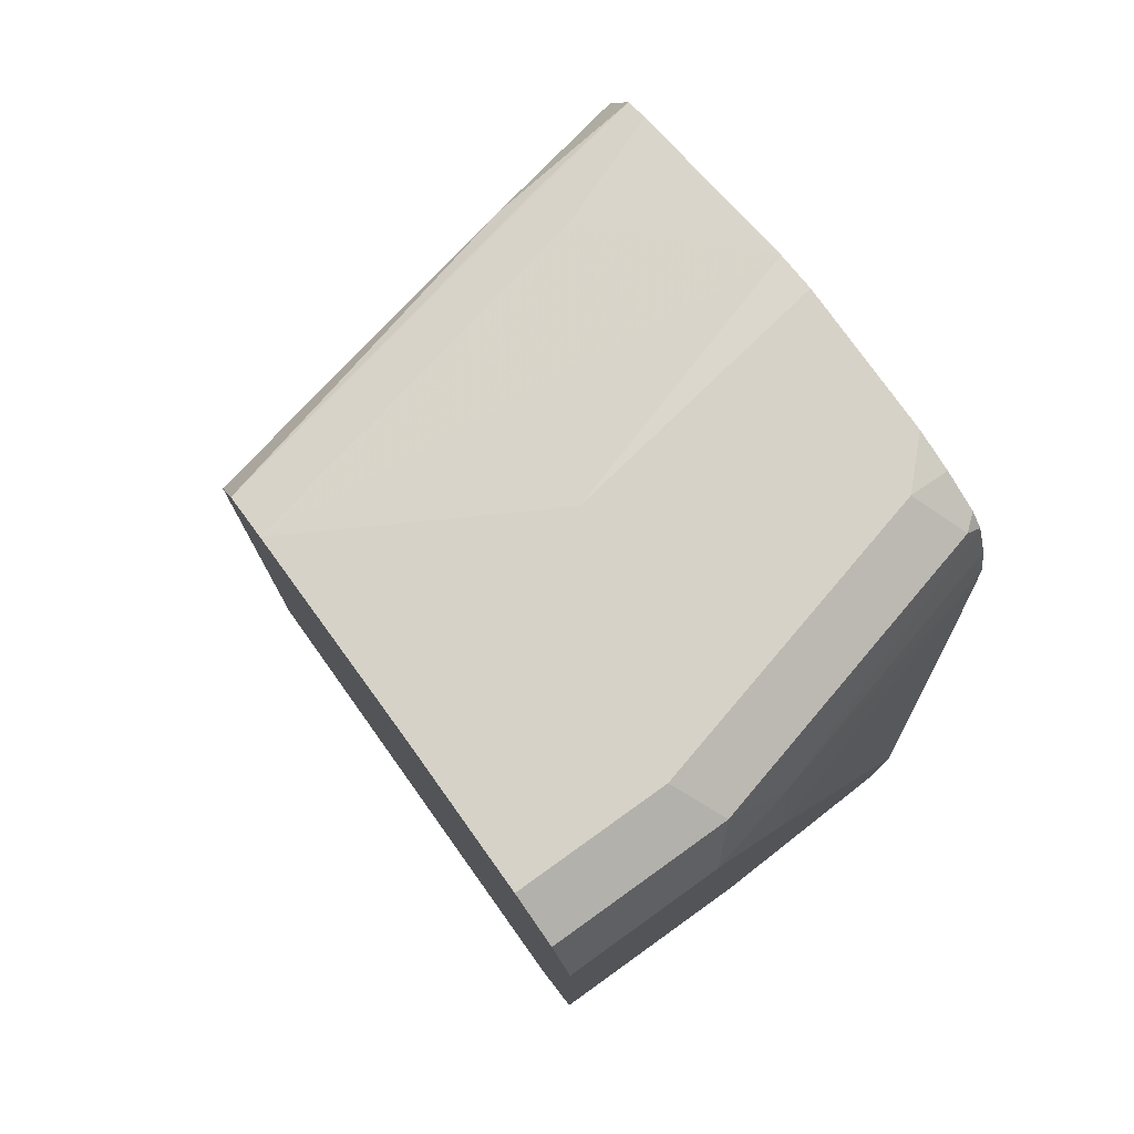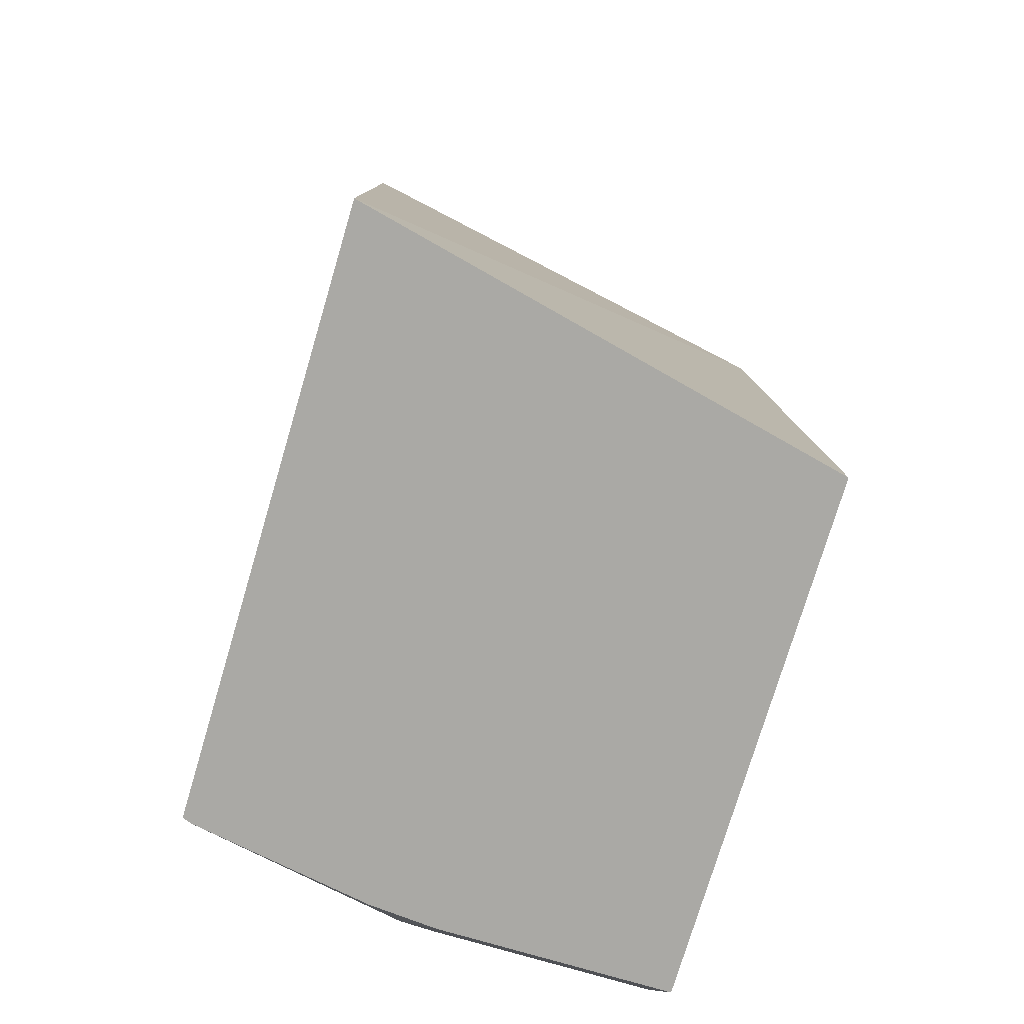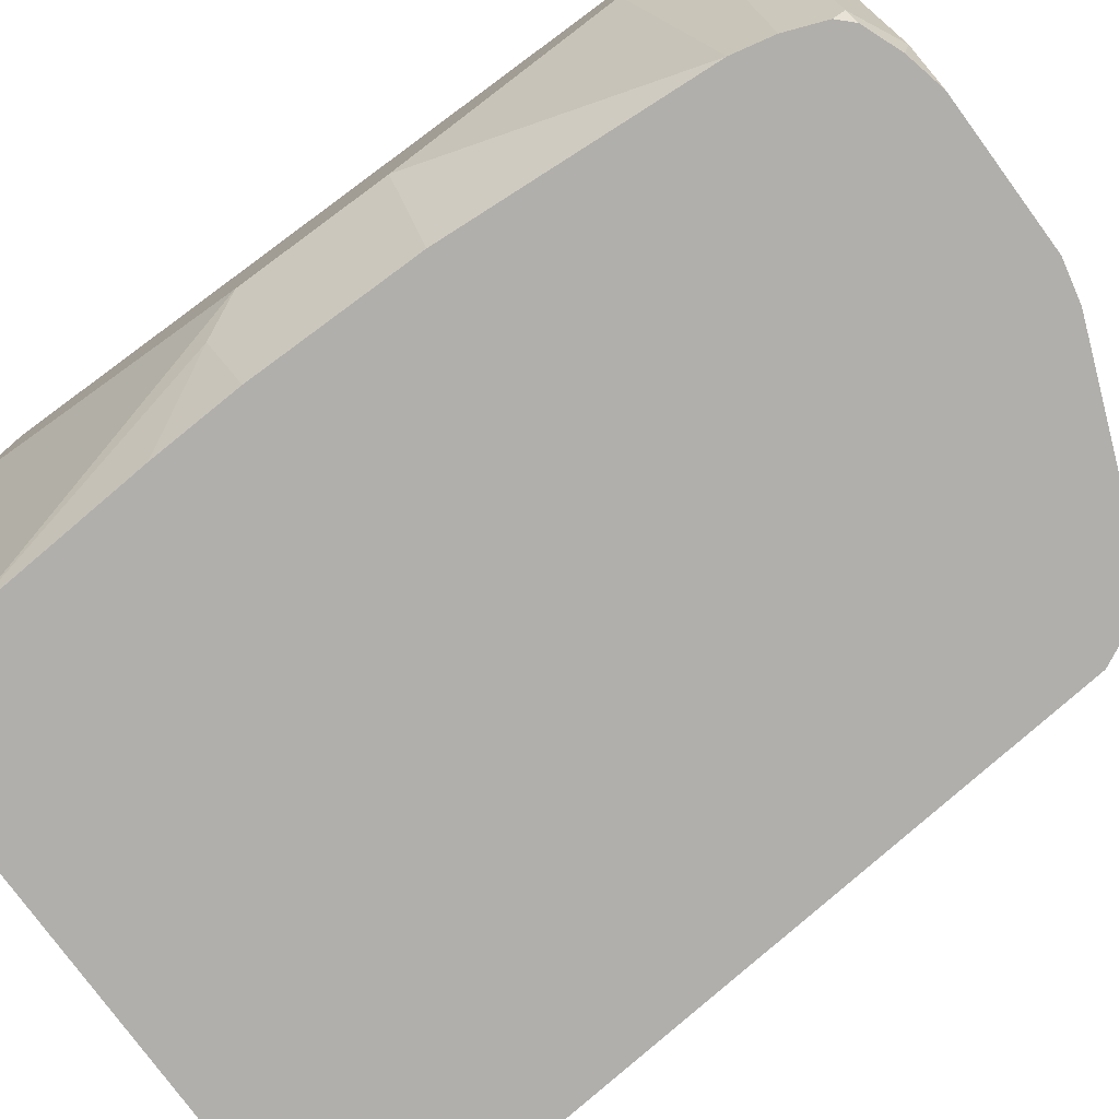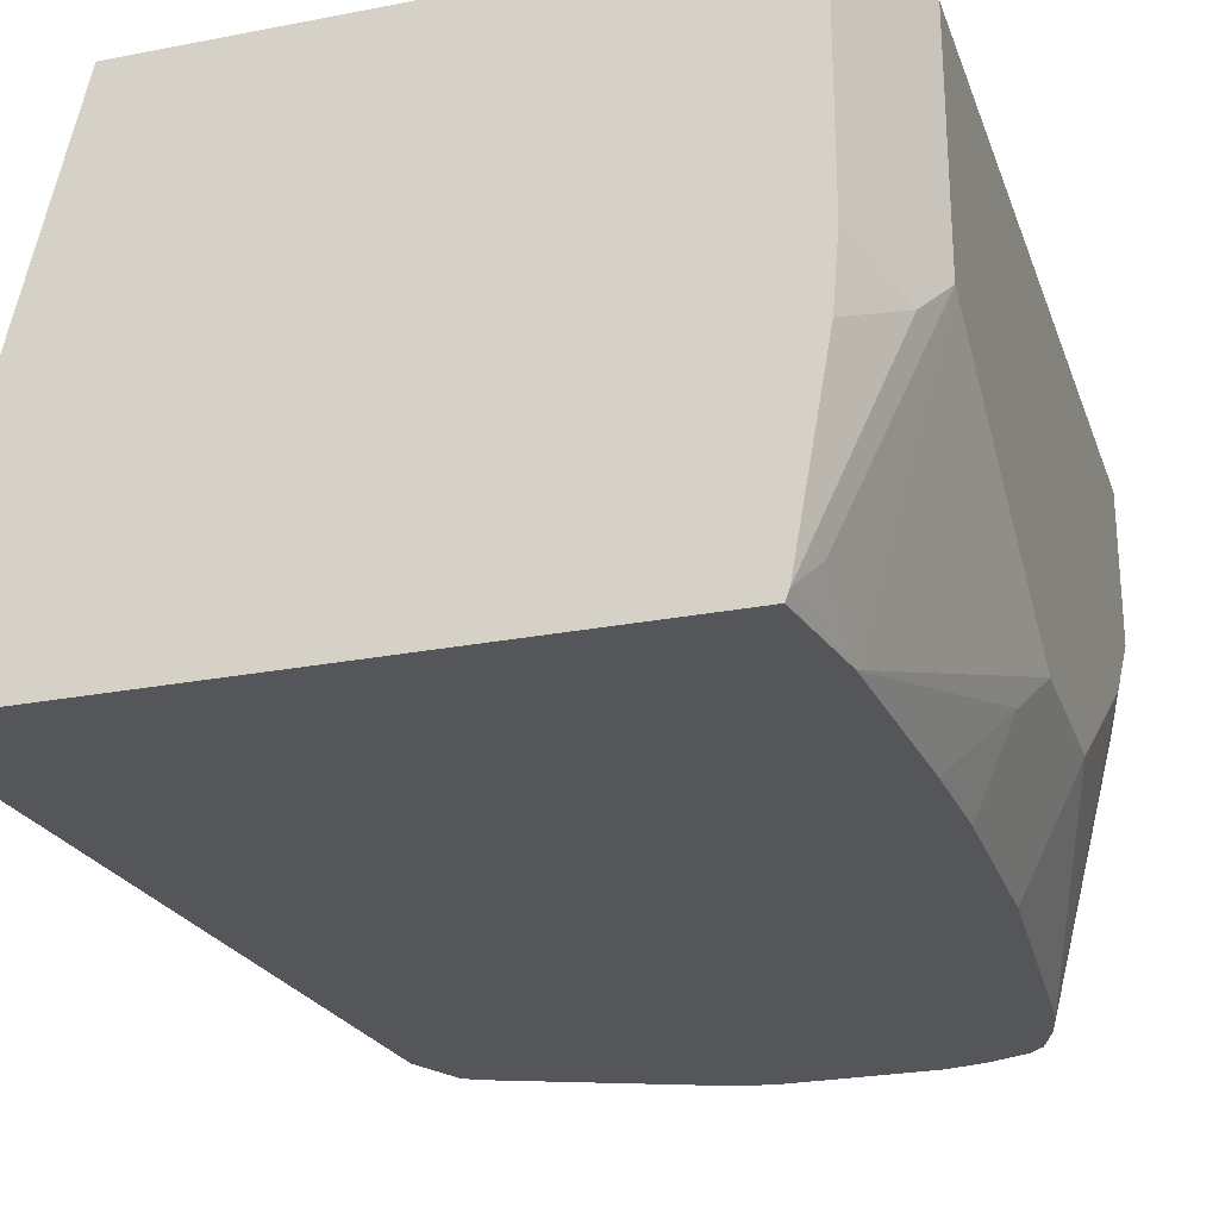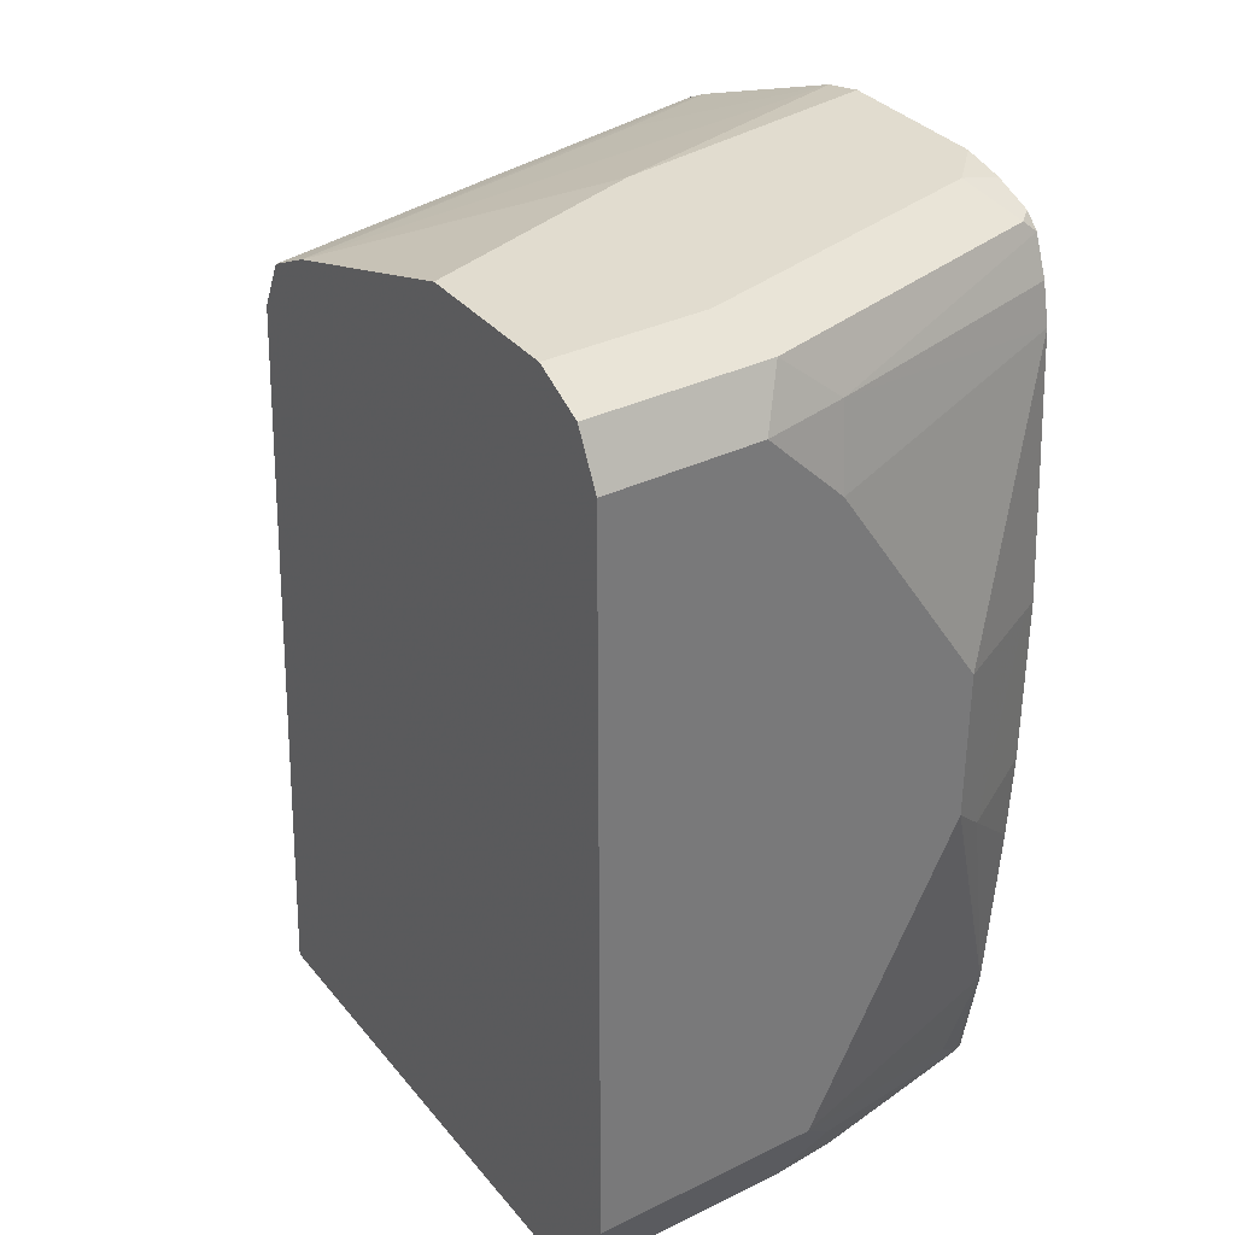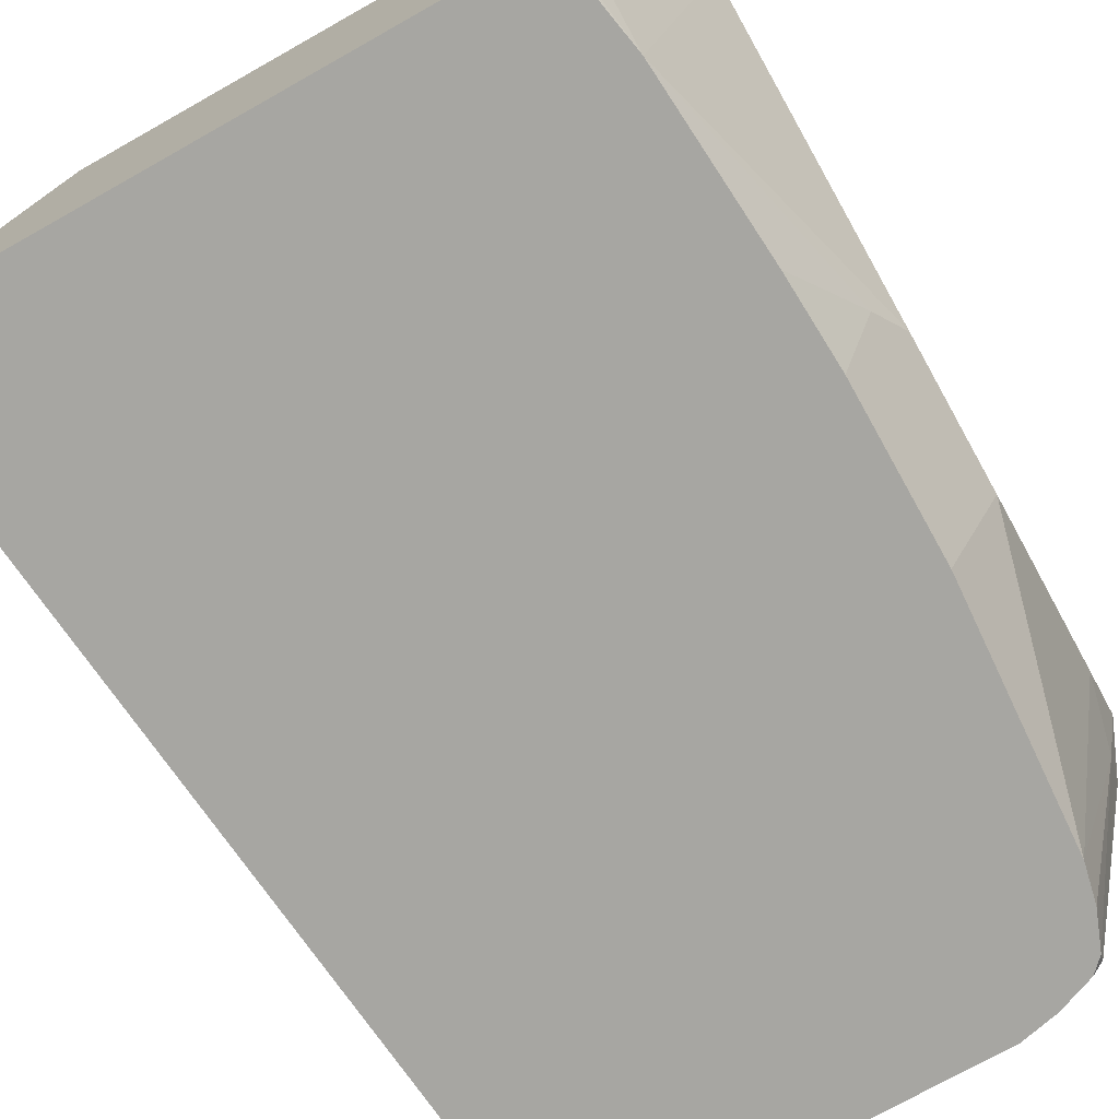
<metadata>
{"format":"obj","ext":"obj","renderer":"f3d","projection":"perspective","resolution":1024,"background":"white","views":[{"elev":77.9,"azim":54.4,"up":"+Y"},{"elev":-75.4,"azim":-106.5,"up":"+Y"},{"elev":-78.2,"azim":126.3,"up":"+Z"},{"elev":-25.6,"azim":17.2,"up":"+Z"},{"elev":34.2,"azim":56.7,"up":"+Y"},{"elev":-74.0,"azim":29.3,"up":"+Z"}]}
</metadata>
<code>
v 0.5233 0.0227 -0.2479
v 0.8261 0.0227 -0.2479
v 0.5811 0.0227 -0.0002754
v 0.6077 0.4177 -0.0002754
v 0.5597 0.4177 -0.2479
v 0.8355 0.076 -0.2479
v 0.8279 0.0227 -0.2432
v 0.8469 0.0227 -0.0002754
v 0.6202 0.4429 -0.0002754
v 0.5792 0.4367 -0.1709
v 0.5623 0.423 -0.2479
v 0.8735 0.076 -0.114
v 0.8355 0.038 -0.2279
v 0.8423 0.1699 -0.2479
v 0.864 0.2089 -0.2089
v 0.8735 0.2279 -0.1899
v 0.864 0.057 -0.1329
v 0.844 0.0227 -0.1519
v 0.8469 0.0227 -0.1179
v 0.8734 0.07581 -0.0002754
v 0.6203 0.4431 -0.0002754
v 0.5824 0.4431 -0.1899
v 0.5732 0.4447 -0.2479
v 0.8735 0.076 -0.0002754
v 0.8445 0.2169 -0.2479
v 0.8482 0.2279 -0.2405
v 0.8482 0.3038 -0.2405
v 0.8608 0.3038 -0.2152
v 0.8735 0.3038 -0.1899
v 0.6455 0.4556 -0.0002754
v 0.5852 0.4507 -0.2479
v 0.8735 0.4557 -0.0002754
v 0.8445 0.3038 -0.2479
v 0.8355 0.4357 -0.2479
v 0.8735 0.4177 -0.114
v 0.6077 0.4557 -0.1899
v 0.6457 0.4557 -0.0002754
v 0.6814 0.4892 -0.2479
v 0.8735 0.4557 -0.07598
v 0.8732 0.4563 -0.0002754
v 0.8311 0.4557 -0.2479
v 0.864 0.4557 -0.1187
v 0.7596 0.4937 -0.0002754
v 0.7216 0.4937 -0.114
v 0.7016 0.4937 -0.2479
v 0.8608 0.481 -0.08863
v 0.8608 0.481 -0.0002754
v 0.8236 0.4748 -0.2479
v 0.8355 0.4937 -0.0002754
v 0.7775 0.4937 -0.2479
v 0.8229 0.481 -0.2405
v 0.8355 0.4937 -0.07598
v 0.8166 0.4818 -0.2479
v 0.7976 0.4937 -0.2279
v 0.7976 0.4893 -0.2479
f 23 30 31
f 25 33 27
f 25 27 26
f 27 33 34
f 29 34 35
f 28 34 29
f 30 36 31
f 30 37 36
f 21 23 22
f 27 34 28
f 21 30 23
f 12 32 24
f 15 29 16
f 15 28 29
f 15 27 28
f 15 26 27
f 15 25 26
f 14 25 15
f 12 24 20
f 12 39 32
f 12 35 39
f 31 36 38
f 12 29 35
f 17 19 18
f 32 39 40
f 46 54 52
f 34 42 35
f 53 55 54
f 51 53 54
f 50 54 55
f 48 53 51
f 46 49 47
f 46 52 49
f 12 16 29
f 46 51 54
f 46 48 51
f 43 45 44
f 43 50 45
f 43 54 50
f 43 52 54
f 43 49 52
f 42 48 46
f 41 48 42
f 40 46 47
f 39 46 40
f 39 42 46
f 38 44 45
f 37 44 38
f 37 43 44
f 35 42 39
f 34 41 42
f 12 17 13
f 36 37 38
f 10 23 11
f 1 6 2
f 1 14 6
f 1 25 14
f 1 33 25
f 1 34 33
f 1 41 34
f 1 48 41
f 1 53 48
f 1 55 53
f 1 50 55
f 1 45 50
f 1 38 45
f 1 31 38
f 1 23 31
f 1 11 23
f 1 5 11
f 1 4 5
f 1 3 4
f 1 8 3
f 1 19 8
f 1 18 19
f 1 7 18
f 12 20 17
f 2 6 7
f 3 8 20
f 1 2 7
f 3 24 32
f 3 20 24
f 10 21 22
f 9 21 10
f 8 17 20
f 8 19 17
f 7 17 18
f 7 13 17
f 6 16 12
f 6 15 16
f 6 14 15
f 6 13 7
f 6 12 13
f 10 22 23
f 4 10 5
f 4 9 10
f 3 9 4
f 3 21 9
f 3 30 21
f 3 37 30
f 3 43 37
f 3 49 43
f 3 47 49
f 3 40 47
f 3 32 40
f 5 10 11

</code>
